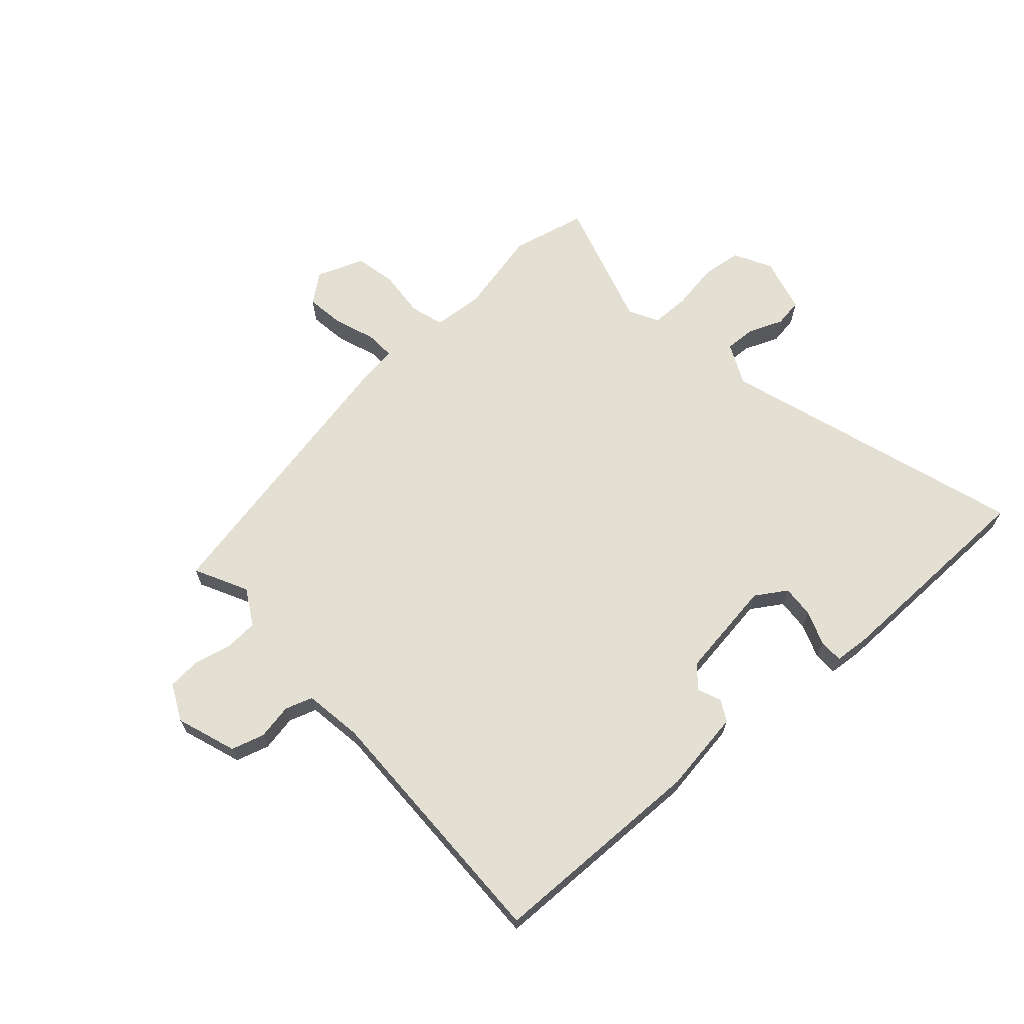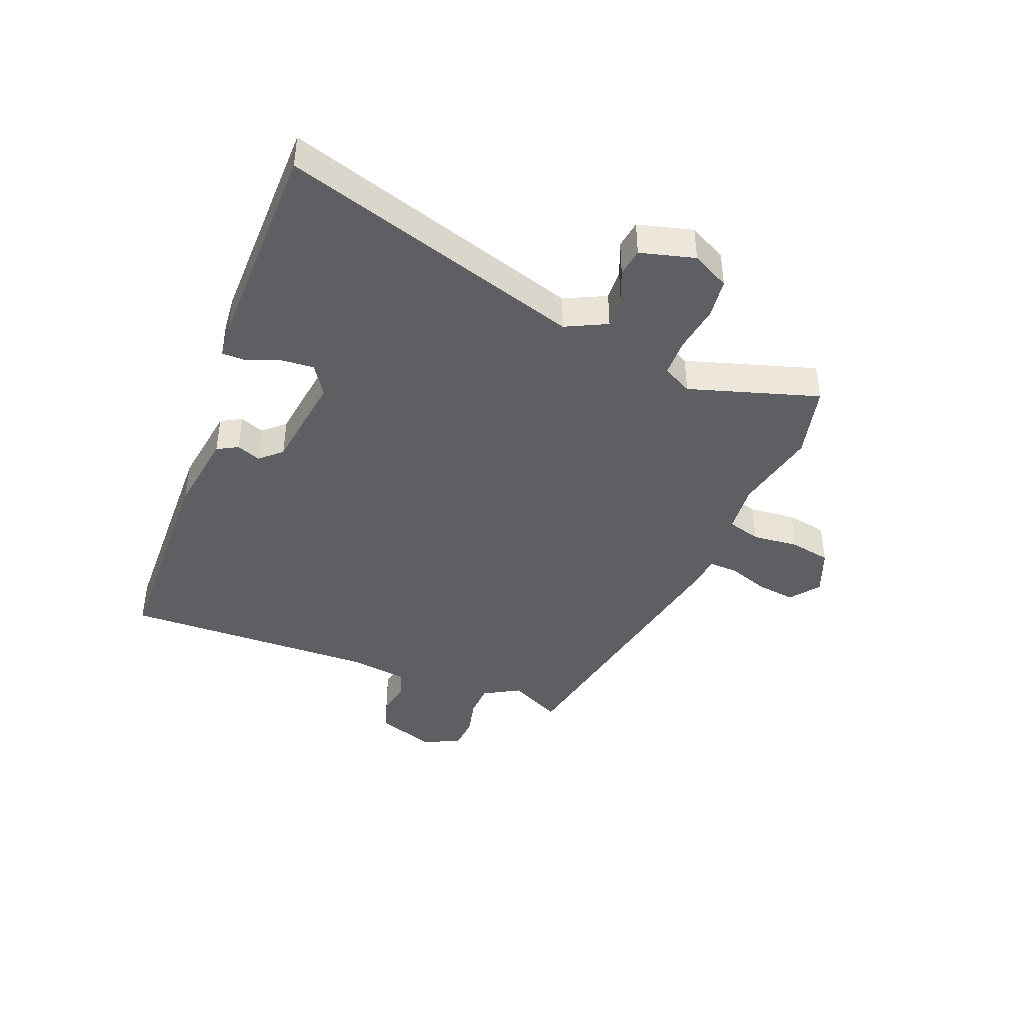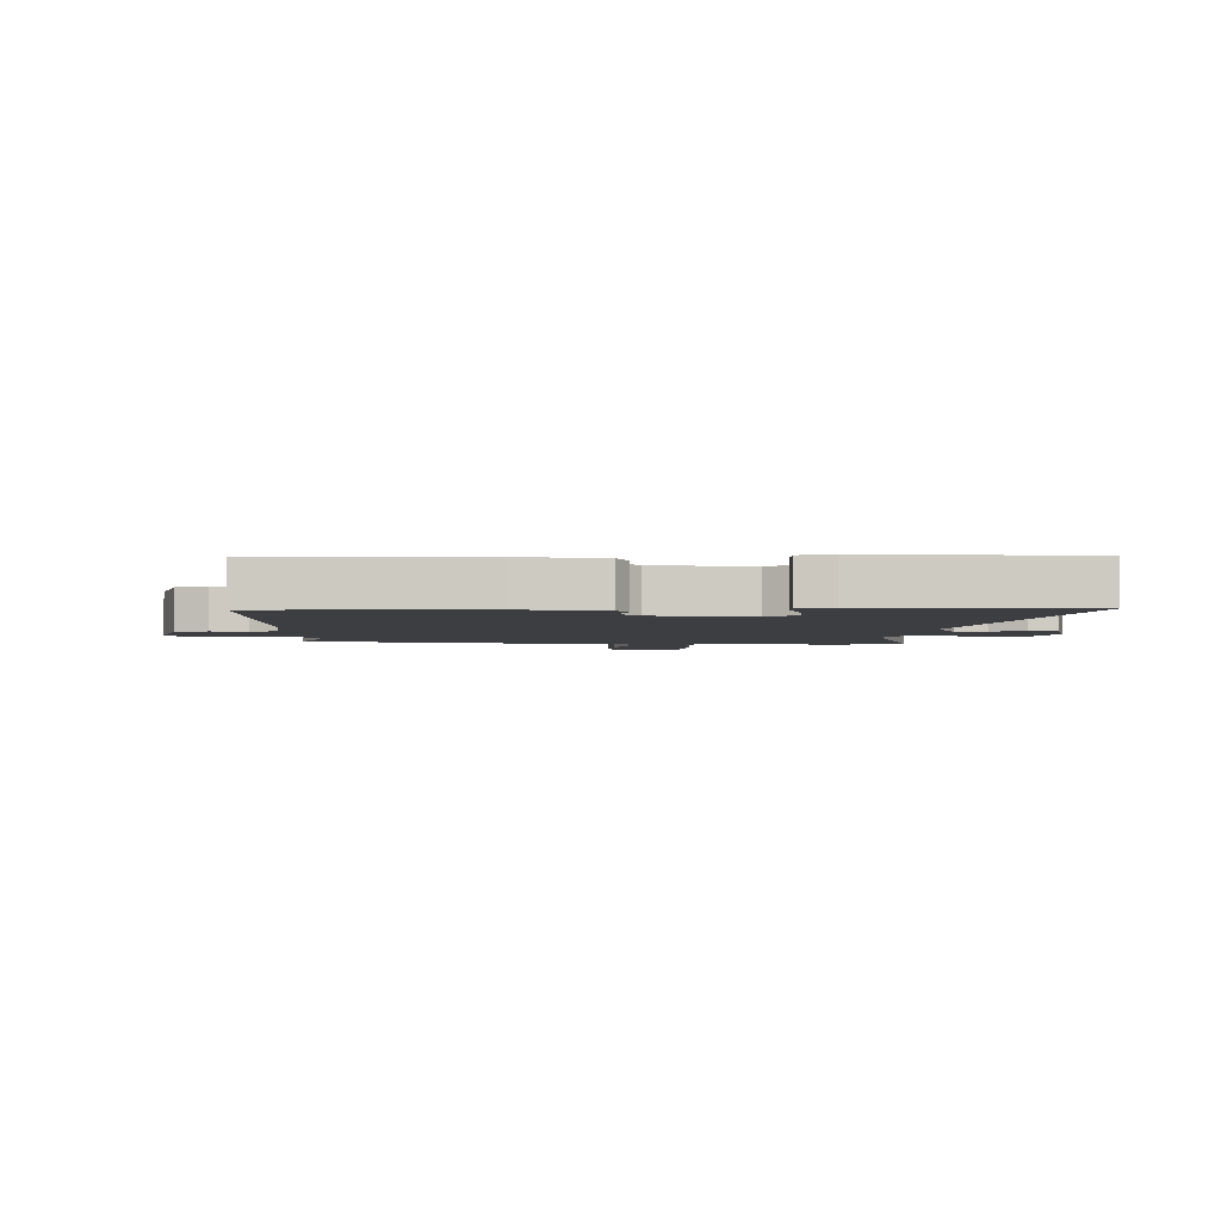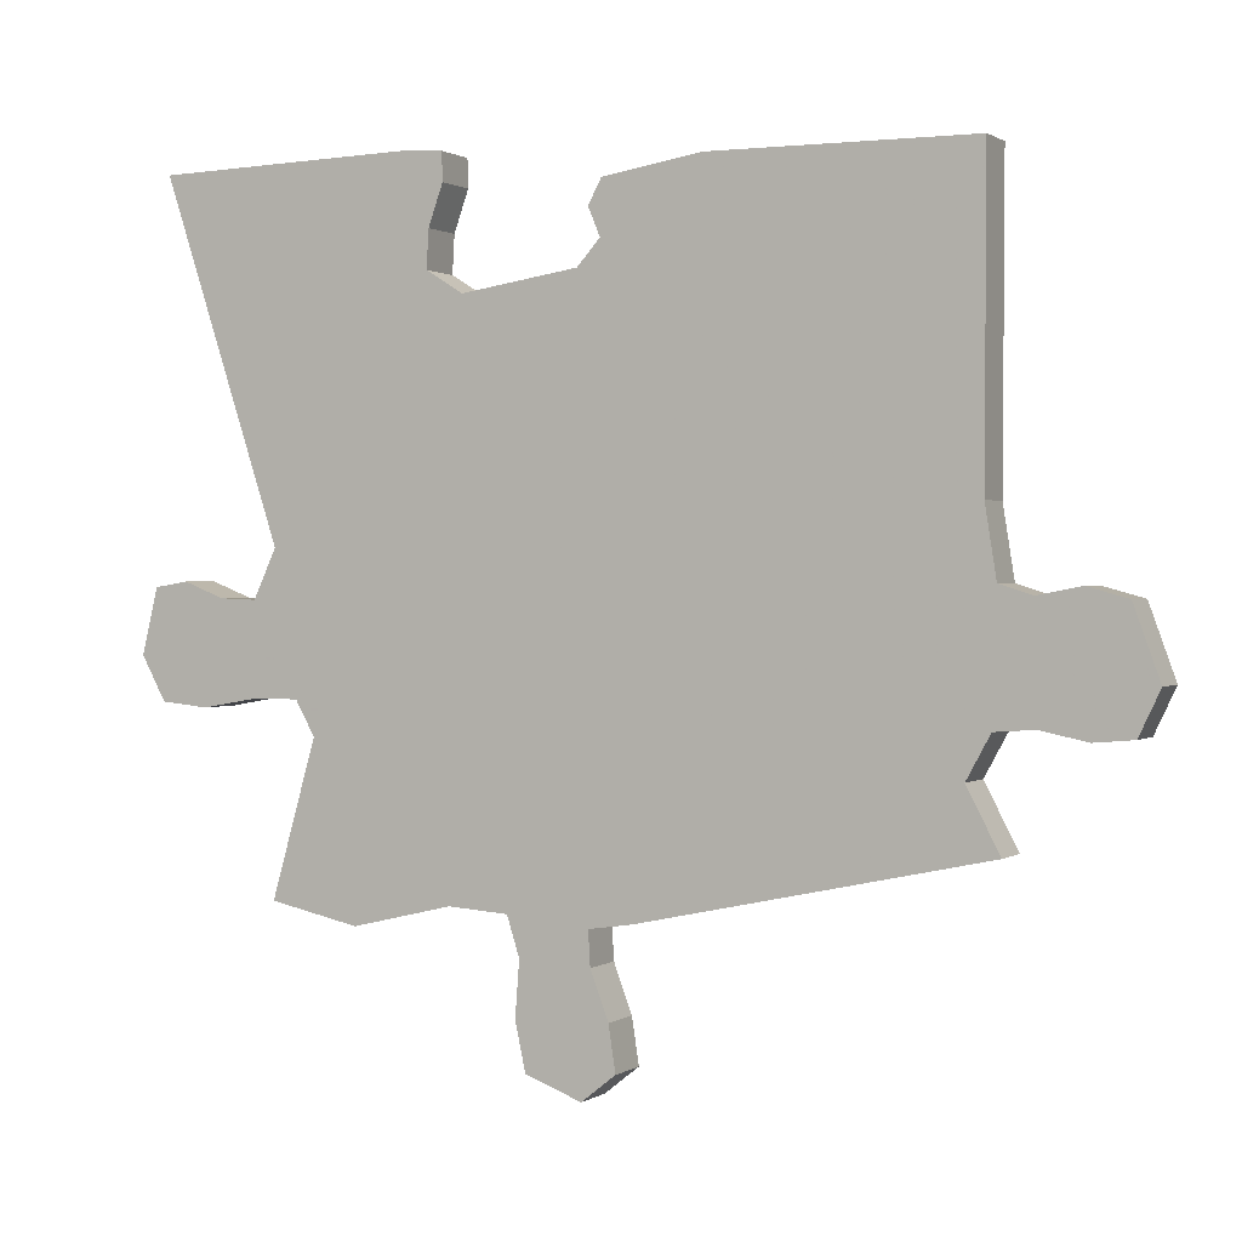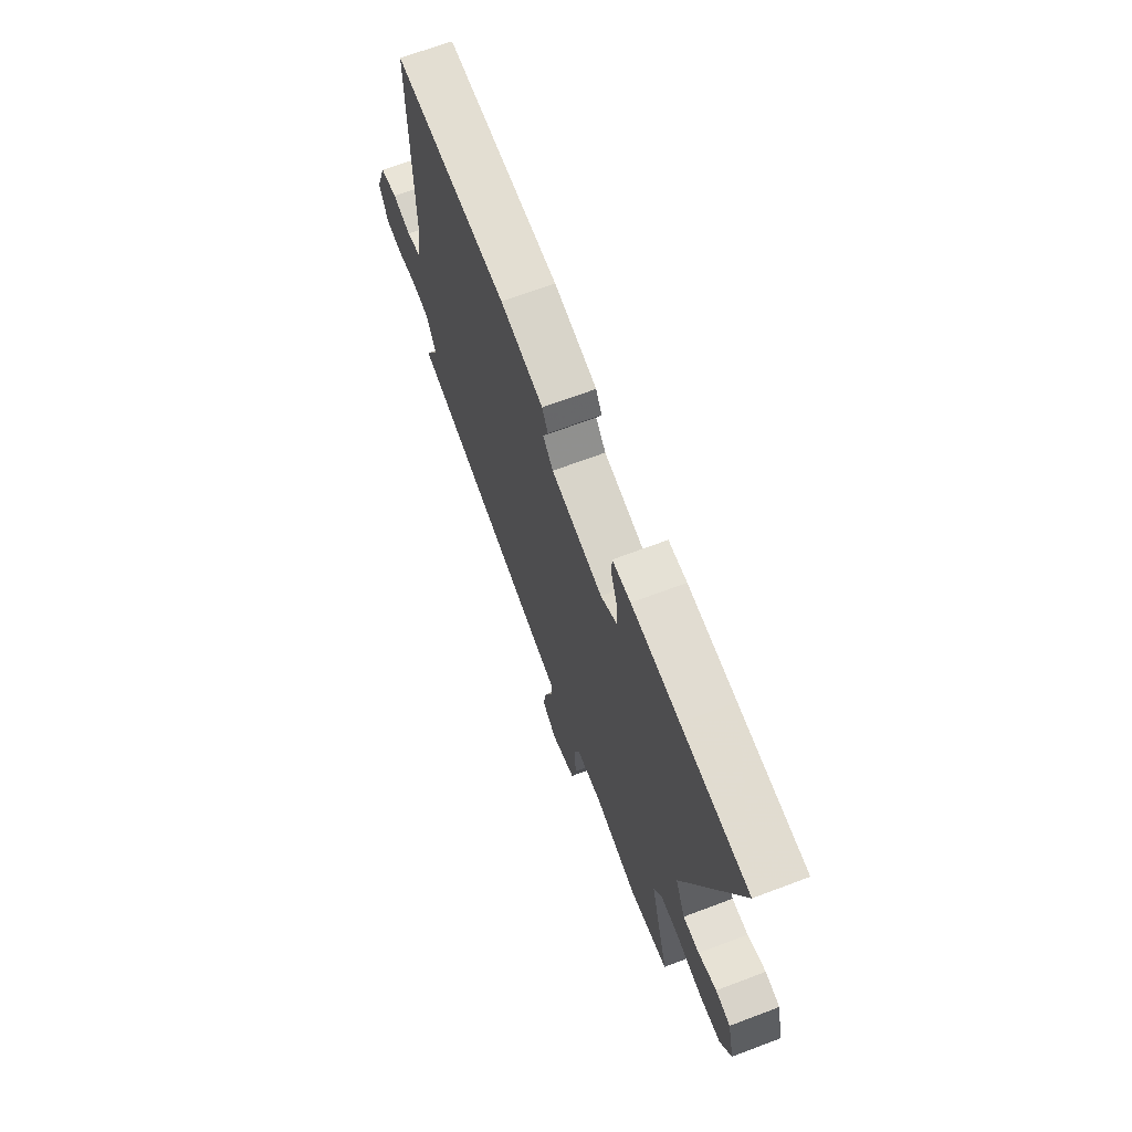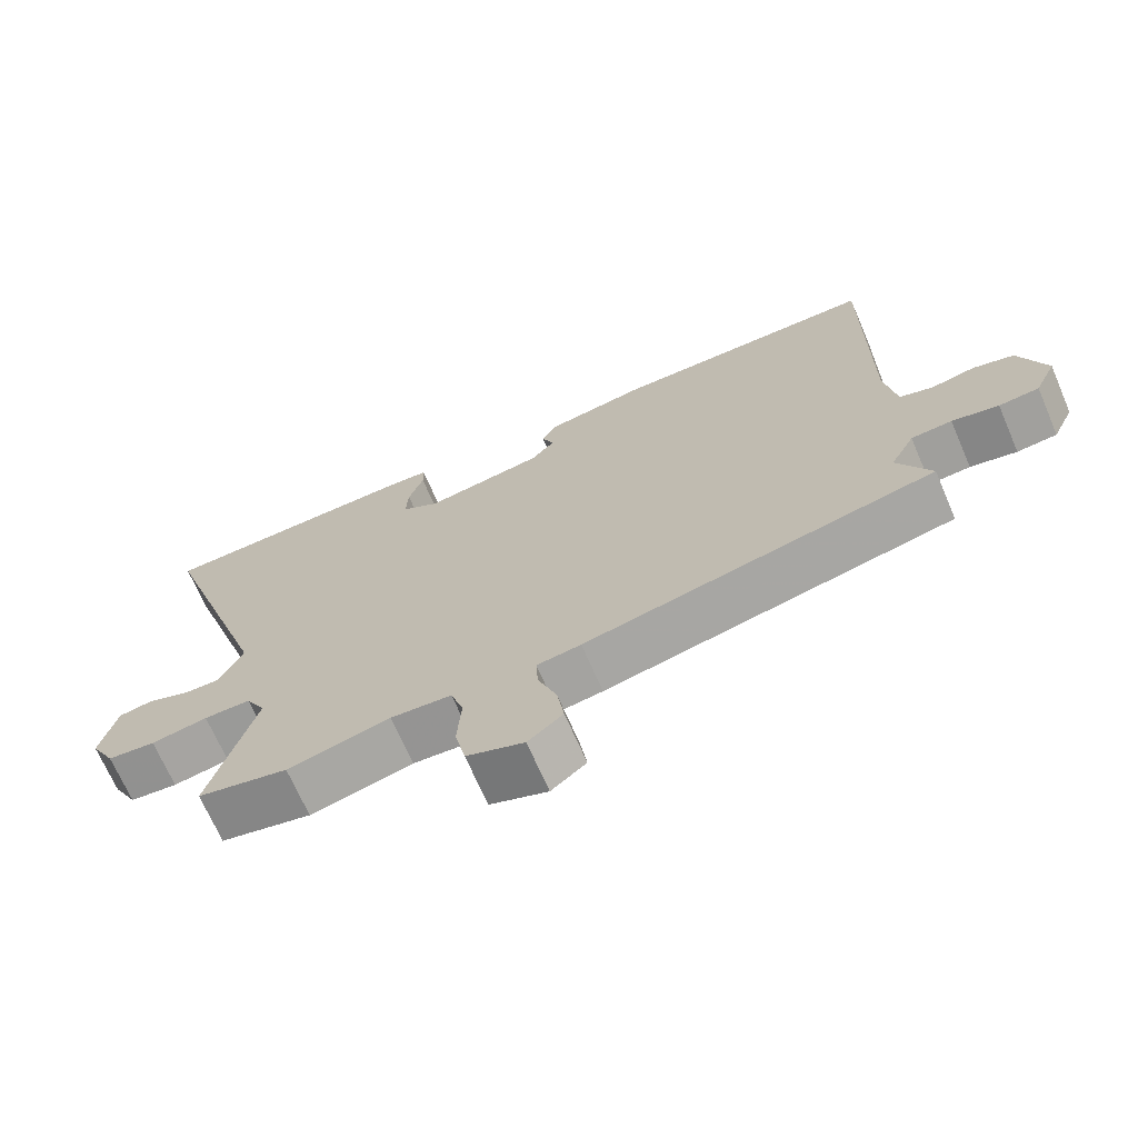
<metadata>
{"format":"obj","ext":"obj","renderer":"f3d","projection":"perspective","resolution":1024,"background":"white","views":[{"elev":66.5,"azim":-41.1,"up":"+Y"},{"elev":-41.7,"azim":69.6,"up":"+Y"},{"elev":-3.5,"azim":0.5,"up":"+Y"},{"elev":0.9,"azim":-154.3,"up":"+Z"},{"elev":68.0,"azim":69.3,"up":"+Z"},{"elev":-69.2,"azim":-156.6,"up":"+Z"}]}
</metadata>
<code>
v 0.466 0.07 0.501
v 0.682 0.07 0.495
v 0.512 0.07 -0.018
v 0.545 0.07 -0.089
v 0.598 0.07 -0.087
v 0.657 0.07 -0.064
v 0.705 0.07 -0.072
v 0.728 0.07 -0.166
v 0.693 0.07 -0.23
v 0.625 0.07 -0.237
v 0.545 0.07 -0.223
v 0.479 0.07 -0.223
v 0.451 0.07 -0.273
v 0.515 0.07 -0.497
v 0.387 0.07 -0.525
v 0.243 0.07 -0.491
v 0.157 0.07 -0.497
v 0.139 0.07 -0.554
v 0.145 0.07 -0.634
v 0.13 0.07 -0.704
v 0.049 0.07 -0.734
v 0 0.07 -0.695
v 0.01 0.07 -0.629
v 0.036 0.07 -0.56
v 0.039 0.07 -0.51
v -0.023 0.07 -0.501
v -0.515 0.07 -0.396
v -0.468 0.07 -0.306
v -0.502 0.07 -0.244
v -0.559 0.07 -0.24
v -0.624 0.07 -0.254
v -0.68 0.07 -0.249
v -0.71 0.07 -0.186
v -0.673 0.07 -0.084
v -0.616 0.07 -0.068
v -0.555 0.07 -0.08
v -0.508 0.07 -0.065
v -0.492 0.07 0.035
v -0.494 0.07 0.474
v -0.121 0.07 0.476
v 0.02 0.07 0.453
v 0.039 0.07 0.417
v 0.022 0.07 0.376
v 0.055 0.07 0.339
v 0.223 0.07 0.313
v 0.276 0.07 0.346
v 0.273 0.07 0.401
v 0.252 0.07 0.46
v 0.253 0.07 0.501
v 0.312 0.07 0.505
v 0.466 0 0.501
v 0.682 0 0.495
v 0.512 0 -0.018
v 0.545 0 -0.089
v 0.598 0 -0.087
v 0.657 0 -0.064
v 0.705 0 -0.072
v 0.728 0 -0.166
v 0.693 0 -0.23
v 0.625 0 -0.237
v 0.545 0 -0.223
v 0.479 0 -0.223
v 0.451 0 -0.273
v 0.515 0 -0.497
v 0.387 0 -0.525
v 0.243 0 -0.491
v 0.157 0 -0.497
v 0.139 0 -0.554
v 0.145 0 -0.634
v 0.13 0 -0.704
v 0.049 0 -0.734
v 0 0 -0.695
v 0.01 0 -0.629
v 0.036 0 -0.56
v 0.039 0 -0.51
v -0.023 0 -0.501
v -0.515 0 -0.396
v -0.468 0 -0.306
v -0.502 0 -0.244
v -0.559 0 -0.24
v -0.624 0 -0.254
v -0.68 0 -0.249
v -0.71 0 -0.186
v -0.673 0 -0.084
v -0.616 0 -0.068
v -0.555 0 -0.08
v -0.508 0 -0.065
v -0.492 0 0.035
v -0.494 0 0.474
v -0.121 0 0.476
v 0.02 0 0.453
v 0.039 0 0.417
v 0.022 0 0.376
v 0.055 0 0.339
v 0.223 0 0.313
v 0.276 0 0.346
v 0.273 0 0.401
v 0.252 0 0.46
v 0.253 0 0.501
v 0.312 0 0.505
f 1 2 3
f 50 1 3
f 49 50 3
f 48 49 3
f 47 48 3
f 46 47 3 4
f 45 46 4
f 44 45 4
f 41 42 43
f 40 41 43
f 39 40 43
f 38 39 43
f 37 38 43 44
f 34 35 36
f 33 34 36
f 32 33 36
f 31 32 36
f 30 31 36
f 29 30 36 37
f 37 44 4
f 29 37 4
f 28 29 4
f 28 4 5
f 27 28 5
f 26 27 5
f 25 26 5
f 22 23 24
f 21 22 24
f 20 21 24
f 19 20 24
f 18 19 24
f 17 18 24 25
f 13 14 15 16
f 12 13 16 17
f 9 10 11
f 8 9 11
f 7 8 11
f 6 7 11
f 5 6 11
f 5 11 12
f 5 12 17 25
f 53 52 51
f 53 51 100
f 53 100 99
f 53 99 98
f 53 98 97
f 54 53 97 96
f 54 96 95
f 54 95 94
f 93 92 91
f 93 91 90
f 93 90 89
f 93 89 88
f 94 93 88 87
f 86 85 84
f 86 84 83
f 86 83 82
f 86 82 81
f 86 81 80
f 87 86 80 79
f 54 94 87
f 54 87 79
f 54 79 78
f 55 54 78
f 55 78 77
f 55 77 76
f 55 76 75
f 74 73 72
f 74 72 71
f 74 71 70
f 74 70 69
f 74 69 68
f 75 74 68 67
f 66 65 64 63
f 67 66 63 62
f 61 60 59
f 61 59 58
f 61 58 57
f 61 57 56
f 61 56 55
f 62 61 55
f 75 67 62 55
f 1 51 52 2
f 2 52 53 3
f 3 53 54 4
f 4 54 55 5
f 5 55 56 6
f 6 56 57 7
f 7 57 58 8
f 8 58 59 9
f 9 59 60 10
f 10 60 61 11
f 11 61 62 12
f 12 62 63 13
f 13 63 64 14
f 14 64 65 15
f 15 65 66 16
f 16 66 67 17
f 17 67 68 18
f 18 68 69 19
f 19 69 70 20
f 20 70 71 21
f 21 71 72 22
f 22 72 73 23
f 23 73 74 24
f 24 74 75 25
f 25 75 76 26
f 26 76 77 27
f 27 77 78 28
f 28 78 79 29
f 29 79 80 30
f 30 80 81 31
f 31 81 82 32
f 32 82 83 33
f 33 83 84 34
f 34 84 85 35
f 35 85 86 36
f 36 86 87 37
f 37 87 88 38
f 38 88 89 39
f 39 89 90 40
f 40 90 91 41
f 41 91 92 42
f 42 92 93 43
f 43 93 94 44
f 44 94 95 45
f 45 95 96 46
f 46 96 97 47
f 47 97 98 48
f 48 98 99 49
f 49 99 100 50
f 50 100 51 1

</code>
